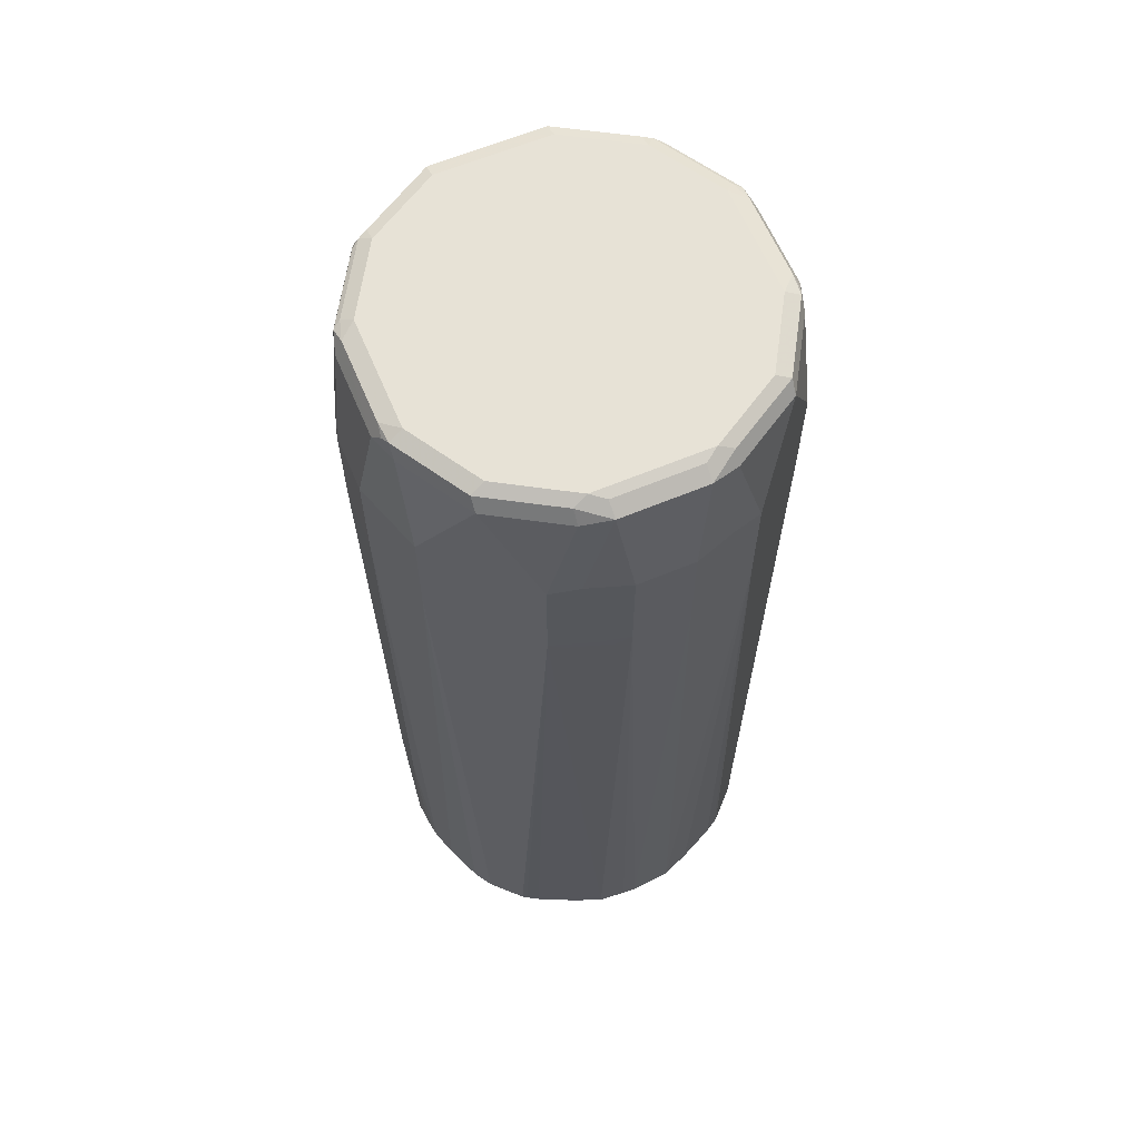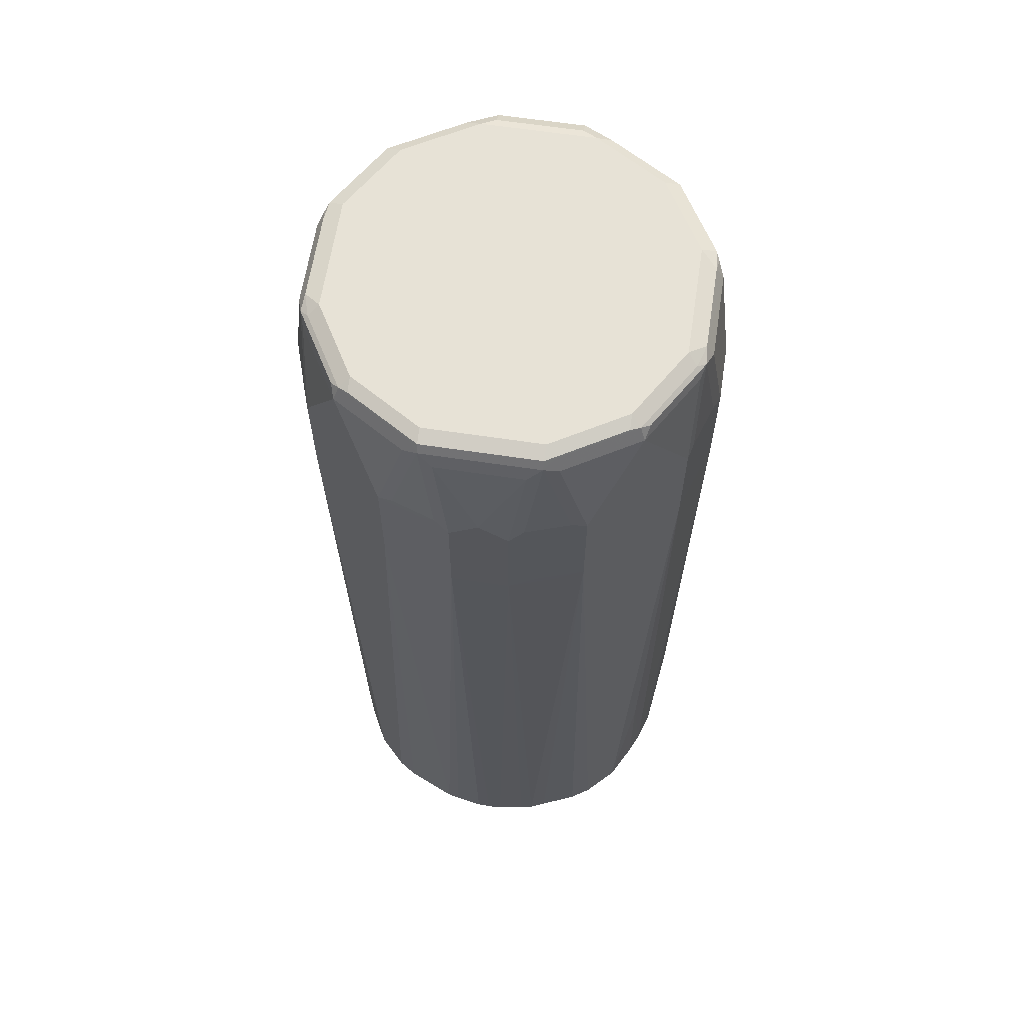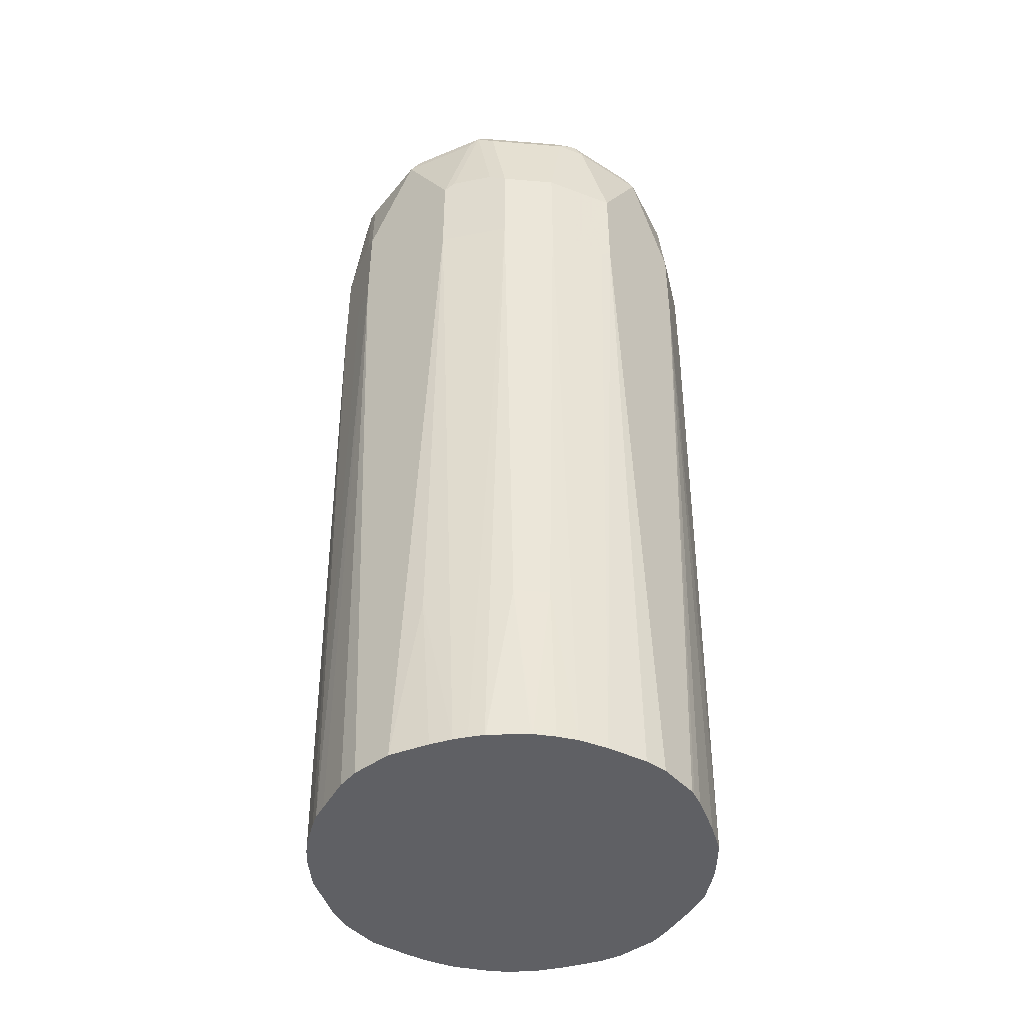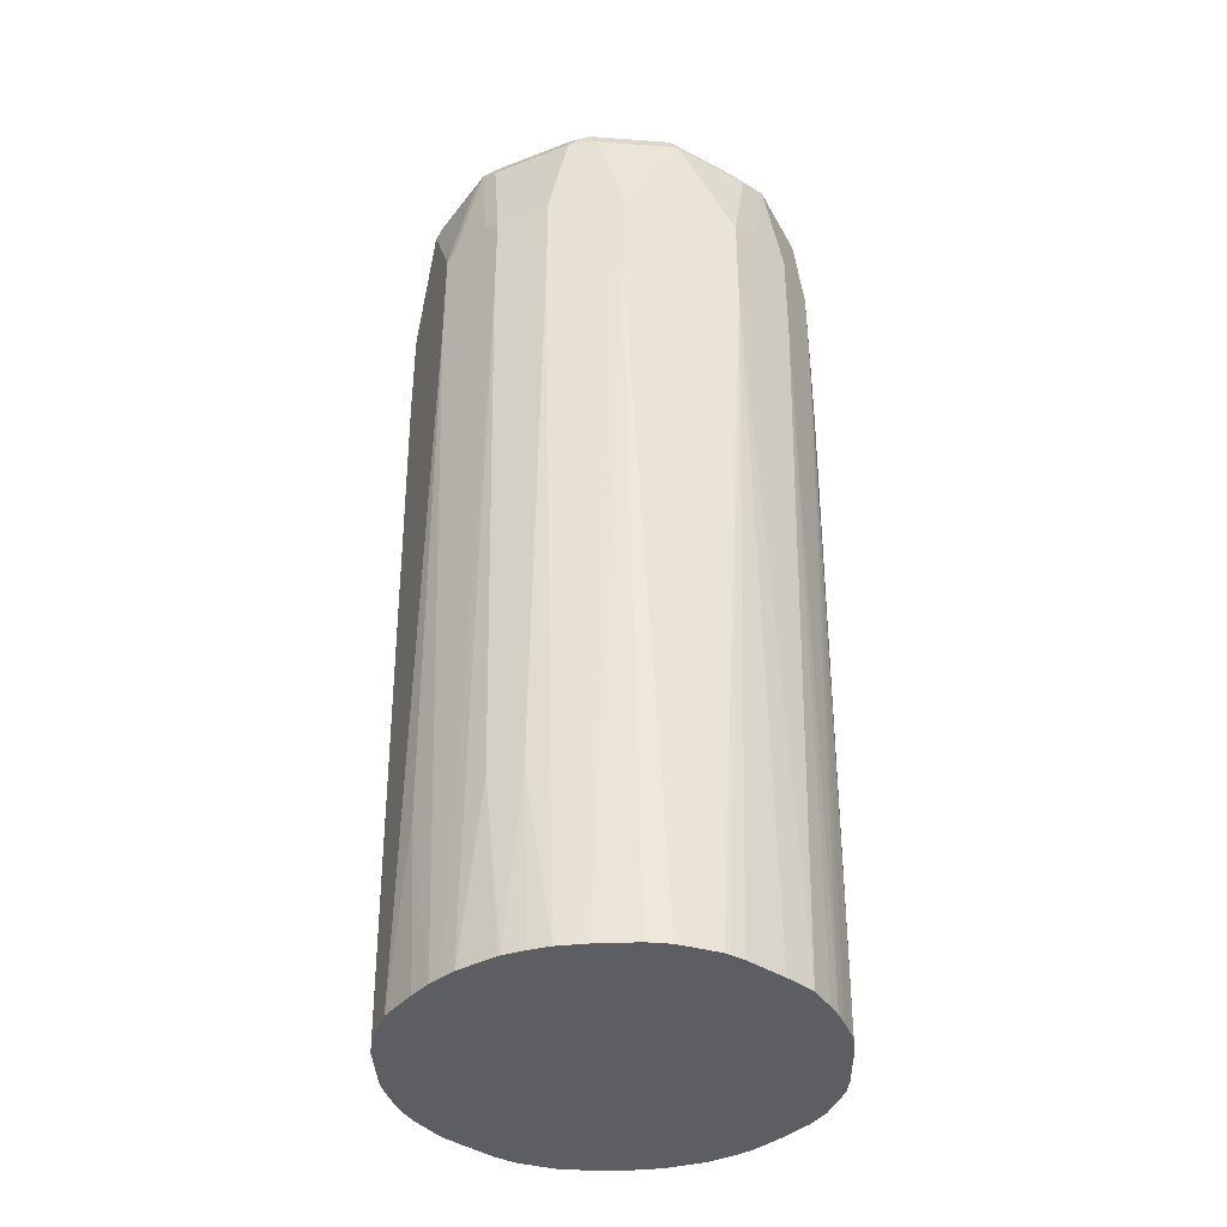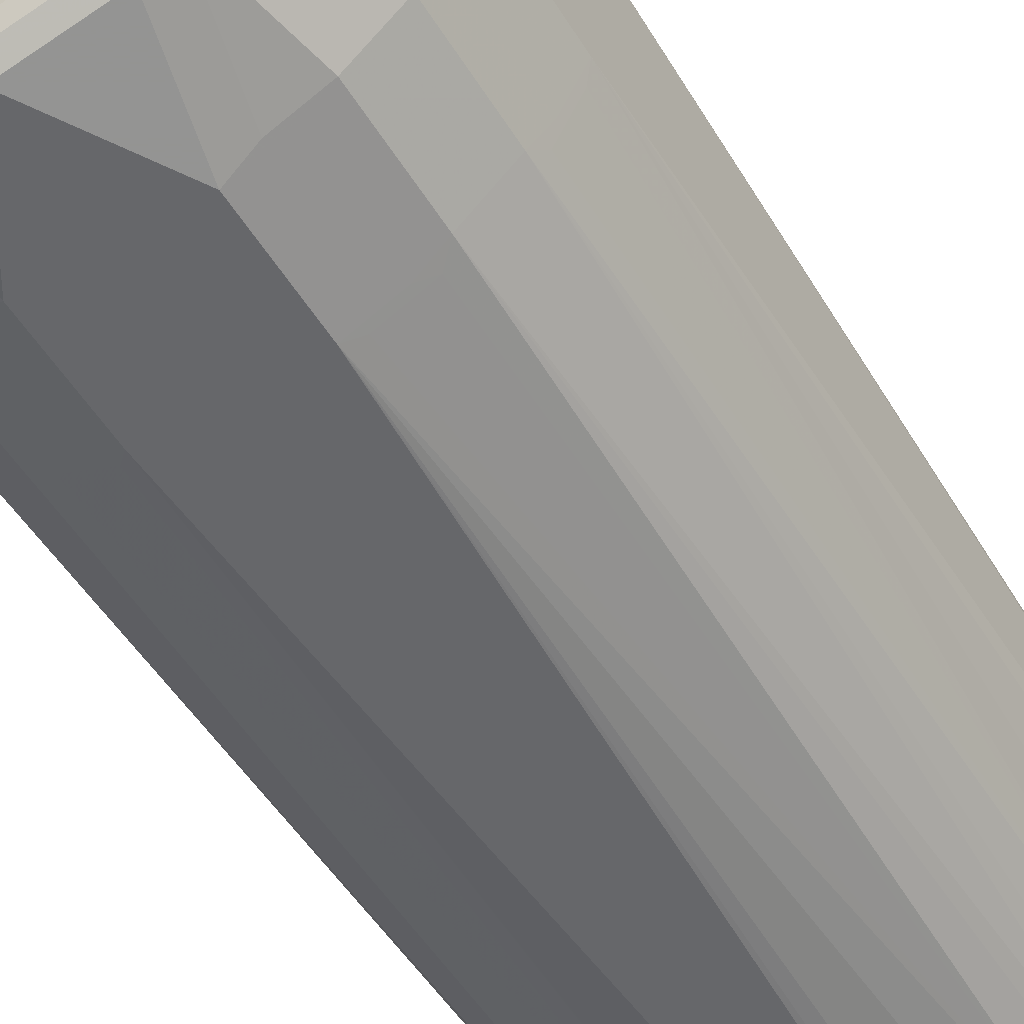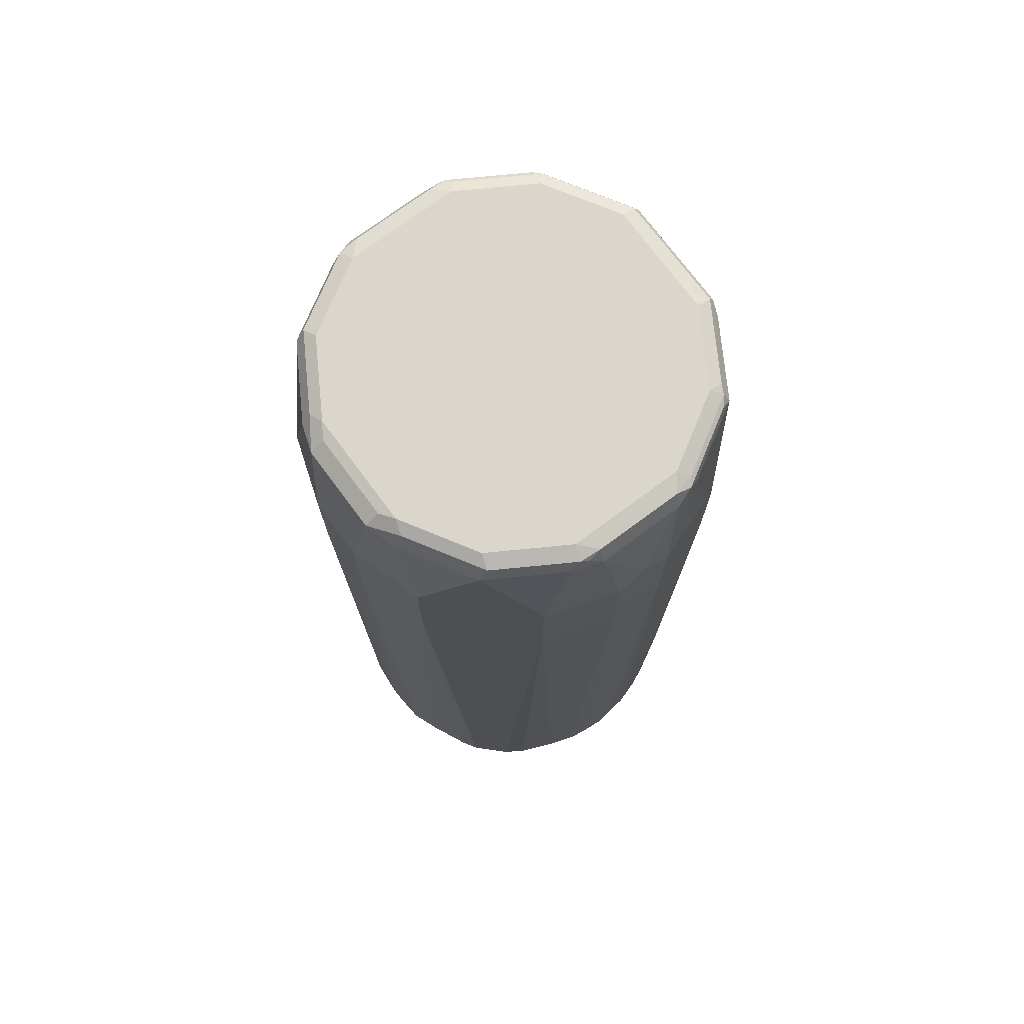
<metadata>
{"format":"obj","ext":"obj","renderer":"f3d","projection":"perspective","resolution":1024,"background":"white","views":[{"elev":62.9,"azim":22.1,"up":"+Z"},{"elev":63.2,"azim":-126.3,"up":"+Z"},{"elev":-45.2,"azim":-50.4,"up":"+Z"},{"elev":-39.0,"azim":-19.2,"up":"+Z"},{"elev":-52.2,"azim":30.8,"up":"+Y"},{"elev":73.7,"azim":98.4,"up":"+Z"}]}
</metadata>
<code>
v -0.1029 0.01084 0.4523
v -0.1003 0.02241 0.4523
v -0.1029 -0.01028 0.4523
v -0.1029 0.03087 0.8337
v -0.09275 0.04117 0.4523
v -0.0969 -0.03033 0.4523
v -0.1003 -0.02573 0.5404
v -0.1029 -0.03087 0.8337
v -0.1029 0.03087 0.8851
v -0.09263 0.05146 0.8337
v -0.09606 0.04459 0.8302
v -0.08947 0.04913 0.4523
v -0.09283 -0.04117 0.4523
v -0.09263 -0.05146 0.8337
v -0.1029 -0.03087 0.8851
v -0.1029 0 0.9366
v -0.09263 0.04117 0.9366
v -0.09948 0.03772 0.8886
v -0.09263 0.05146 0.8851
v -0.08576 0.06519 0.8302
v -0.08576 0.05489 0.4523
v -0.08959 -0.04766 0.4523
v -0.08576 -0.06519 0.8337
v -0.09263 -0.05146 0.8851
v -0.1003 -0.03601 0.8903
v -0.09263 -0.04117 0.9366
v -0.1003 -0.005138 0.9417
v -0.09948 0 0.9435
v -0.08918 0.04117 0.9435
v -0.08918 0.04802 0.9401
v -0.08918 0.05831 0.8886
v -0.08576 0.06519 0.8817
v -0.06519 0.08576 0.8302
v -0.07218 0.07218 0.4523
v -0.07258 0.07175 0.4523
v -0.07719 0.0669 0.4523
v -0.08592 -0.05471 0.4523
v -0.06519 -0.08576 0.8337
v -0.08576 -0.06519 0.8851
v -0.07975 -0.0669 0.5404
v -0.09005 -0.0566 0.8903
v -0.09005 -0.0463 0.9417
v -0.08918 -0.04117 0.9435
v -0.09263 0 0.9469
v -0.09777 0.005138 0.9443
v -0.08747 0.0463 0.9443
v -0.07891 0.05831 0.9401
v -0.08576 0.05489 0.9332
v -0.07546 0.07546 0.892
v -0.06519 0.08576 0.8817
v -0.05146 0.09263 0.8337
v -0.04459 0.09606 0.8302
v -0.04913 0.08947 0.4523
v -0.05489 0.08576 0.4523
v -0.0669 0.07719 0.4523
v -0.07175 0.07258 0.4523
v -0.08568 -0.05507 0.4523
v -0.0566 -0.09005 0.8286
v -0.05146 -0.09263 0.8337
v -0.06519 -0.08576 0.8851
v -0.0669 -0.07975 0.5404
v -0.05519 -0.08572 0.4523
v -0.05479 -0.08594 0.4523
v -0.08576 -0.05489 0.9366
v -0.07286 -0.07149 0.4523
v -0.07222 -0.07222 0.4523
v -0.08362 -0.05146 0.9443
v -0.08233 -0.04117 0.9469
v -0.08233 0.04117 0.9469
v -0.07719 0.0566 0.9443
v -0.05831 0.07891 0.9401
v -0.05489 0.08576 0.9332
v -0.05831 0.08918 0.8886
v -0.05146 0.09263 0.8851
v -0.03087 0.1029 0.8337
v -0.04117 0.09275 0.4523
v -0.03601 -0.1003 0.8286
v -0.04828 -0.08924 0.4523
v -0.03087 -0.1029 0.8337
v -0.05146 -0.09263 0.8851
v -0.05489 -0.08576 0.9366
v -0.06371 -0.07949 0.4523
v -0.05273 -0.08233 0.9443
v -0.04117 -0.08233 0.9469
v -0.04117 0.08233 0.9469
v -0.0566 0.07719 0.9443
v -0.04802 0.08918 0.9401
v -0.03772 0.09948 0.8886
v -0.03087 0.1029 0.8851
v -0.01084 0.1029 0.4523
v -0.02241 0.1003 0.4523
v -0.04177 -0.09249 0.4523
v -0.03087 -0.1029 0.8851
v -0.04109 -0.09277 0.4523
v -0.02241 -0.1003 0.4523
v -0.0218 -0.1005 0.4523
v -0.01084 -0.1029 0.4523
v -0.04117 -0.09263 0.9366
v -0.04459 -0.08918 0.9435
v -0.04888 -0.08747 0.9417
v 0 -0.09263 0.9469
v -0.0463 0.08747 0.9443
v 0 0.09263 0.9469
v -0.04117 0.08918 0.9435
v -0.04117 0.09263 0.9366
v 0 0.1029 0.9366
v 0.01028 0.1029 0.4523
v 0 -0.1029 0.9366
v 0.01028 -0.1029 0.4523
v -0.003426 -0.09948 0.9435
v 0.04117 -0.08233 0.9469
v -0.005138 0.09777 0.9443
v 0.04117 0.08233 0.9469
v 0 0.09948 0.9435
v 0.005138 0.1003 0.9417
v 0.04117 0.09263 0.9366
v 0.03087 0.1029 0.8851
v 0.02573 0.1003 0.5404
v 0.03033 0.0969 0.4523
v 0.03087 0.1029 0.8337
v 0.04117 -0.09263 0.9366
v 0.03087 -0.1029 0.8851
v 0.01302 -0.1024 0.4523
v 0.03087 -0.1029 0.8337
v 0.03772 -0.08918 0.9435
v 0.08233 -0.04117 0.9469
v 0.04973 -0.08062 0.9452
v 0.08233 0.04117 0.9469
v 0.05146 0.08362 0.9443
v 0.04117 0.08918 0.9435
v 0.0463 0.09005 0.9417
v 0.03601 0.1003 0.8903
v 0.05146 0.09263 0.8851
v 0.04117 0.09283 0.4523
v 0.05146 0.09263 0.8337
v 0.05489 -0.08576 0.9401
v 0.05146 -0.09263 0.8851
v 0.04459 -0.09606 0.8886
v 0.02003 -0.1006 0.4523
v 0.03772 -0.09948 0.8302
v 0.05146 -0.09263 0.8337
v 0.0406 -0.09317 0.4523
v 0.05567 -0.08656 0.4523
v 0.09263 0 0.9469
v 0.08062 -0.04973 0.9452
v 0.08918 -0.03772 0.9435
v 0.09948 0.003426 0.9435
v 0.08233 0.05273 0.9443
v 0.08918 0.04459 0.9435
v 0.08576 0.05489 0.9366
v 0.05489 0.08576 0.9366
v 0.0566 0.09005 0.8903
v 0.06519 0.08576 0.8851
v 0.04766 0.08959 0.4523
v 0.06519 0.08576 0.8337
v 0.08576 -0.05489 0.9401
v 0.06519 -0.08576 0.8886
v 0.05831 -0.08918 0.8302
v 0.06519 -0.08576 0.8371
v 0.0669 -0.07719 0.4523
v 0.09263 -0.04117 0.9366
v 0.1029 0 0.9366
v 0.08747 0.04888 0.9417
v 0.09263 0.04117 0.9366
v 0.08576 0.06519 0.8851
v 0.07546 0.07546 0.8955
v 0.05471 0.08592 0.4523
v 0.08576 0.06519 0.8337
v 0.0669 0.07975 0.5404
v 0.08576 -0.06519 0.8886
v 0.09606 -0.04459 0.8886
v 0.08576 -0.06519 0.8371
v 0.07232 -0.07232 0.4523
v 0.1029 -0.03087 0.8851
v 0.1029 0.03087 0.8851
v 0.09263 0.05146 0.8851
v 0.05507 0.08568 0.4523
v 0.09263 0.05146 0.8337
v 0.09005 0.0566 0.8286
v 0.08594 0.05479 0.4523
v 0.08572 0.05519 0.4523
v 0.07975 0.0669 0.5404
v 0.07222 0.07222 0.4523
v 0.07149 0.07286 0.4523
v 0.09263 -0.05146 0.8851
v 0.08918 -0.05831 0.8302
v 0.09263 -0.05146 0.8337
v 0.07719 -0.0669 0.4523
v 0.08656 -0.05567 0.4523
v 0.1029 -0.03087 0.8337
v 0.1029 0.03087 0.8337
v 0.1003 0.03601 0.8286
v 0.08924 0.04828 0.4523
v 0.07949 0.06371 0.4523
v 0.09948 -0.03772 0.8302
v 0.09317 -0.0406 0.4523
v 0.1006 -0.02003 0.4523
v 0.1024 -0.01302 0.4523
v 0.1029 -0.01028 0.4523
v 0.1029 0.01084 0.4523
v 0.1005 0.0218 0.4523
v 0.1003 0.02241 0.4523
v 0.09277 0.04109 0.4523
v 0.09249 0.04177 0.4523
f 1 2 5
f 117 152 133
f 117 132 152
f 116 132 117
f 116 131 132
f 114 131 115
f 114 130 131
f 113 129 130
f 113 128 129
f 111 145 126
f 111 127 145
f 111 125 127
f 110 121 125
f 110 125 111
f 109 123 124
f 108 122 121
f 108 121 110
f 107 120 118
f 107 118 119
f 106 116 117
f 106 131 116
f 106 115 131
f 117 133 135
f 106 114 115
f 117 135 120
f 118 120 134
f 127 156 145
f 127 136 156
f 126 147 144
f 126 146 147
f 126 145 146
f 125 136 127
f 124 143 140
f 124 142 143
f 124 139 142
f 124 158 141
f 124 140 158
f 123 139 124
f 122 141 137
f 122 124 141
f 122 157 138
f 122 137 157
f 121 138 136
f 121 122 138
f 121 136 125
f 120 154 134
f 120 135 154
f 118 134 119
f 104 106 105
f 104 114 106
f 103 114 112
f 79 124 122
f 79 109 124
f 79 97 109
f 79 96 97
f 79 95 96
f 79 94 95
f 79 92 94
f 77 92 79
f 77 78 92
f 75 91 76
f 75 90 91
f 75 107 90
f 75 120 107
f 75 117 120
f 75 106 117
f 75 89 106
f 73 87 88
f 73 89 74
f 73 88 89
f 71 102 87
f 71 86 102
f 79 122 108
f 79 108 93
f 80 93 98
f 81 98 99
f 103 130 114
f 103 113 130
f 102 114 104
f 102 112 114
f 101 110 111
f 98 110 99
f 98 108 110
f 93 108 98
f 89 105 106
f 87 102 104
f 128 148 129
f 87 89 88
f 87 104 105
f 85 112 102
f 85 103 112
f 85 102 86
f 84 110 101
f 84 99 110
f 83 99 84
f 83 100 99
f 81 100 83
f 81 99 100
f 87 105 89
f 128 144 147
f 128 147 149
f 128 149 148
f 172 173 188
f 172 186 187
f 170 187 185
f 170 172 187
f 170 174 171
f 170 185 174
f 169 184 177
f 169 183 184
f 169 182 183
f 168 181 182
f 168 180 181
f 168 179 180
f 168 178 179
f 167 169 177
f 165 178 168
f 165 176 178
f 164 175 176
f 162 191 175
f 162 200 191
f 162 199 200
f 162 190 199
f 172 188 189
f 172 189 186
f 174 185 187
f 174 187 190
f 192 204 193
f 191 204 192
f 191 203 204
f 191 202 203
f 191 201 202
f 191 200 201
f 190 198 199
f 190 197 198
f 190 196 197
f 189 190 195
f 162 174 190
f 189 196 190
f 186 190 187
f 186 195 190
f 182 194 183
f 181 194 182
f 179 193 180
f 179 192 193
f 178 192 179
f 178 191 192
f 175 178 176
f 175 191 178
f 186 189 195
f 71 87 72
f 162 175 164
f 159 173 172
f 146 156 161
f 145 156 146
f 143 159 158
f 143 160 159
f 141 158 159
f 140 143 158
f 137 159 157
f 137 141 159
f 136 170 156
f 136 157 170
f 136 138 157
f 135 155 154
f 133 155 135
f 133 153 155
f 133 152 153
f 131 152 132
f 131 153 152
f 131 151 153
f 129 131 130
f 129 150 151
f 129 148 150
f 146 161 147
f 147 162 164
f 147 164 149
f 147 161 162
f 159 160 173
f 157 172 170
f 157 159 172
f 156 174 161
f 156 171 174
f 156 170 171
f 155 169 167
f 155 182 169
f 155 168 182
f 154 155 167
f 161 174 162
f 153 168 155
f 153 166 165
f 151 166 153
f 150 166 151
f 150 165 166
f 150 176 165
f 150 164 176
f 149 150 163
f 149 164 150
f 148 163 150
f 148 149 163
f 153 165 168
f 69 86 70
f 129 151 131
f 67 81 83
f 4 20 11
f 4 10 20
f 4 19 10
f 4 9 19
f 3 7 8
f 3 6 7
f 2 4 5
f 1 4 2
f 1 9 4
f 1 16 9
f 1 15 16
f 1 8 15
f 1 3 8
f 1 6 3
f 1 13 6
f 1 22 13
f 1 37 22
f 1 57 37
f 1 65 57
f 1 66 65
f 1 82 66
f 4 11 12
f 1 62 82
f 4 12 5
f 7 13 8
f 15 26 16
f 15 42 26
f 15 25 42
f 15 41 25
f 15 24 41
f 14 22 23
f 14 39 24
f 14 23 39
f 12 20 21
f 11 20 12
f 10 32 20
f 10 19 32
f 9 31 19
f 9 18 31
f 9 30 18
f 9 17 30
f 9 16 17
f 8 22 14
f 8 13 22
f 8 24 15
f 8 14 24
f 6 13 7
f 1 63 62
f 1 92 78
f 1 94 92
f 1 184 183
f 1 177 184
f 1 167 177
f 1 154 167
f 1 134 154
f 1 119 134
f 1 107 119
f 1 90 107
f 1 91 90
f 1 76 91
f 1 53 76
f 1 54 53
f 1 55 54
f 1 56 55
f 1 34 56
f 1 35 34
f 1 36 35
f 1 21 36
f 1 12 21
f 1 5 12
f 69 85 86
f 1 183 194
f 1 194 181
f 1 181 180
f 1 180 193
f 1 95 94
f 1 96 95
f 1 97 96
f 1 109 97
f 1 123 109
f 1 139 123
f 1 142 139
f 1 143 142
f 1 160 143
f 1 173 160
f 16 26 42
f 1 188 173
f 1 196 189
f 1 197 196
f 1 198 197
f 1 199 198
f 1 200 199
f 1 201 200
f 1 202 201
f 1 203 202
f 1 204 203
f 1 193 204
f 1 189 188
f 16 42 27
f 1 78 63
f 16 28 29
f 46 69 70
f 44 46 45
f 44 69 46
f 44 85 69
f 44 103 85
f 44 113 103
f 44 128 113
f 44 144 128
f 44 126 144
f 44 111 126
f 44 101 111
f 44 84 101
f 44 68 84
f 43 67 68
f 42 67 43
f 42 64 67
f 40 66 61
f 40 65 66
f 40 57 65
f 39 42 41
f 39 64 42
f 47 72 48
f 47 70 86
f 47 86 71
f 48 72 49
f 67 84 68
f 16 27 28
f 67 83 84
f 64 81 67
f 61 82 62
f 61 66 82
f 60 98 81
f 60 80 98
f 59 93 80
f 59 79 93
f 39 81 64
f 58 78 77
f 58 79 59
f 58 77 79
f 53 75 76
f 52 75 53
f 51 89 75
f 51 74 89
f 50 73 74
f 50 87 73
f 50 72 87
f 49 72 50
f 58 63 78
f 39 60 81
f 47 71 72
f 23 37 40
f 28 44 45
f 28 68 44
f 27 43 28
f 27 42 43
f 25 41 42
f 24 39 41
f 23 61 38
f 23 40 61
f 23 60 39
f 23 38 60
f 28 45 46
f 22 37 23
f 20 35 36
f 20 34 35
f 20 33 34
f 20 50 33
f 20 32 50
f 19 31 32
f 18 30 31
f 38 63 58
f 17 29 30
f 16 29 17
f 20 36 21
f 28 46 29
f 28 43 68
f 29 46 30
f 38 62 63
f 38 61 62
f 38 80 60
f 38 59 80
f 38 58 59
f 37 57 40
f 33 56 34
f 33 55 56
f 33 53 54
f 33 52 53
f 33 75 52
f 33 54 55
f 33 74 51
f 33 50 74
f 32 49 50
f 32 48 49
f 30 70 47
f 30 46 70
f 30 32 31
f 33 51 75
f 30 48 32
f 30 47 48

</code>
